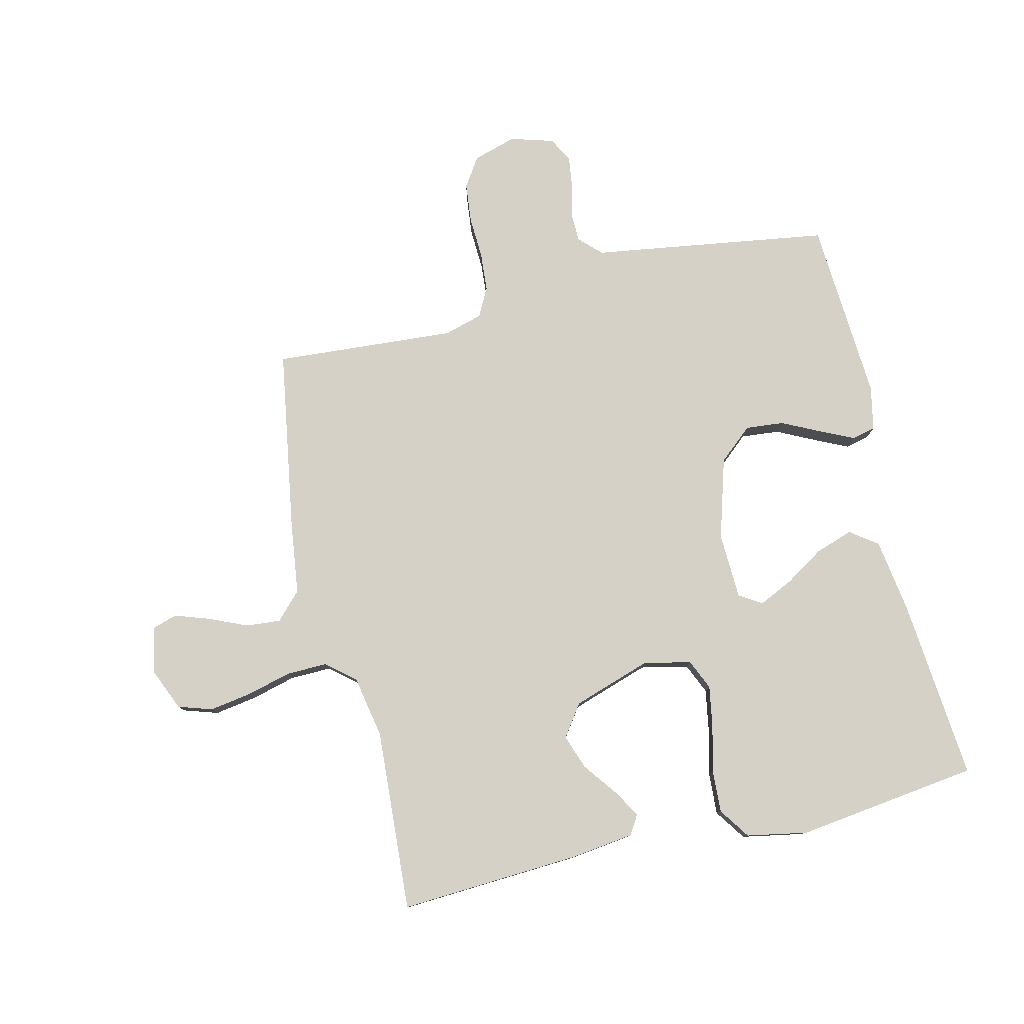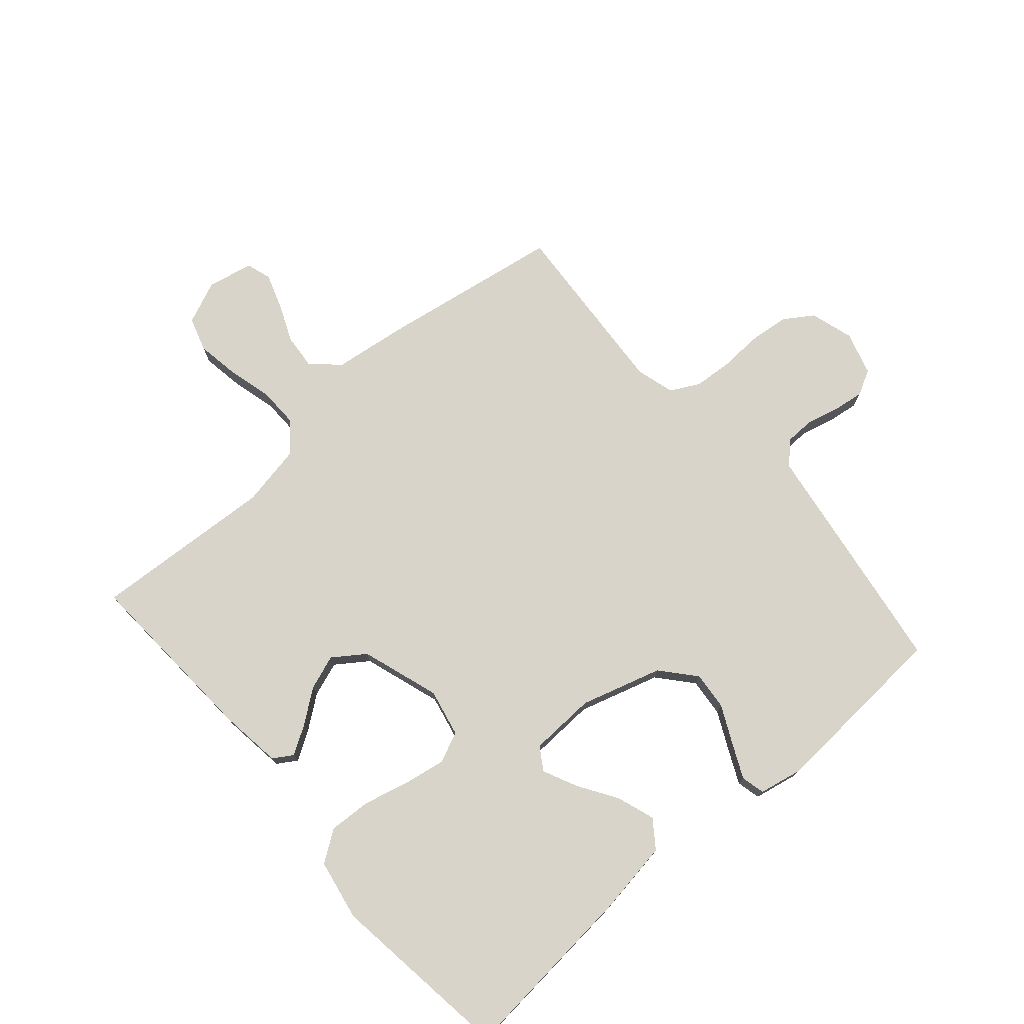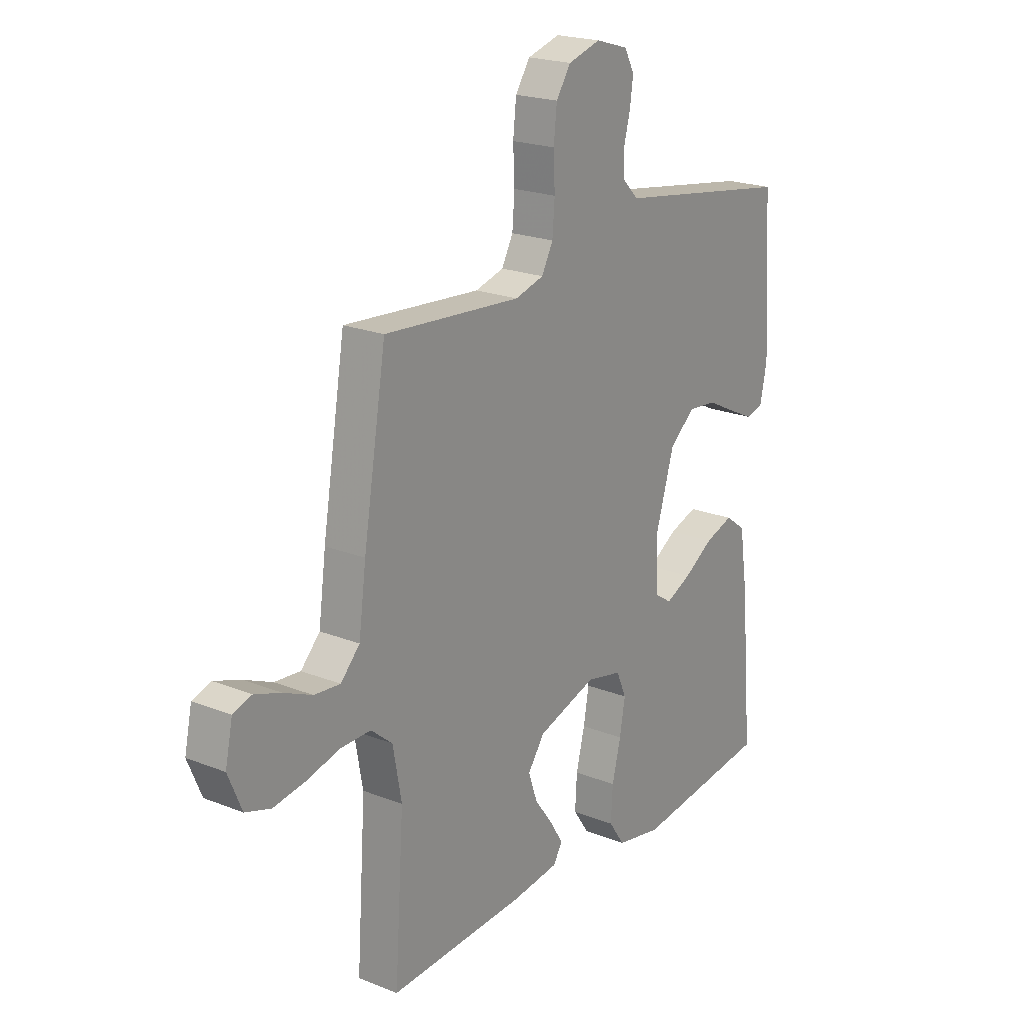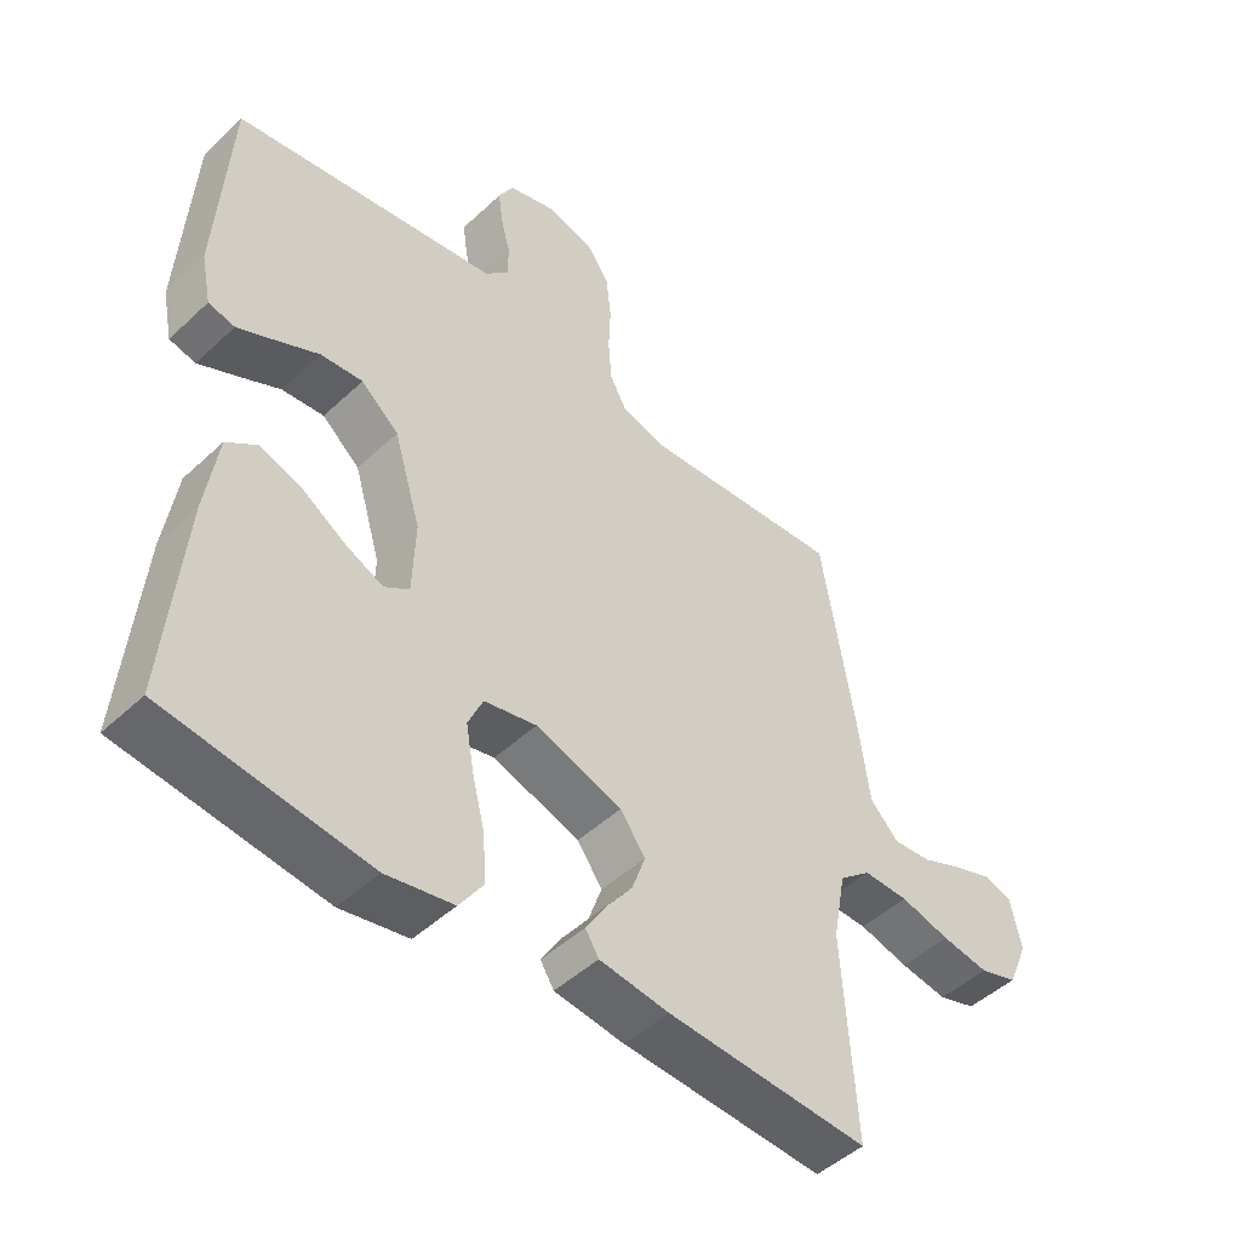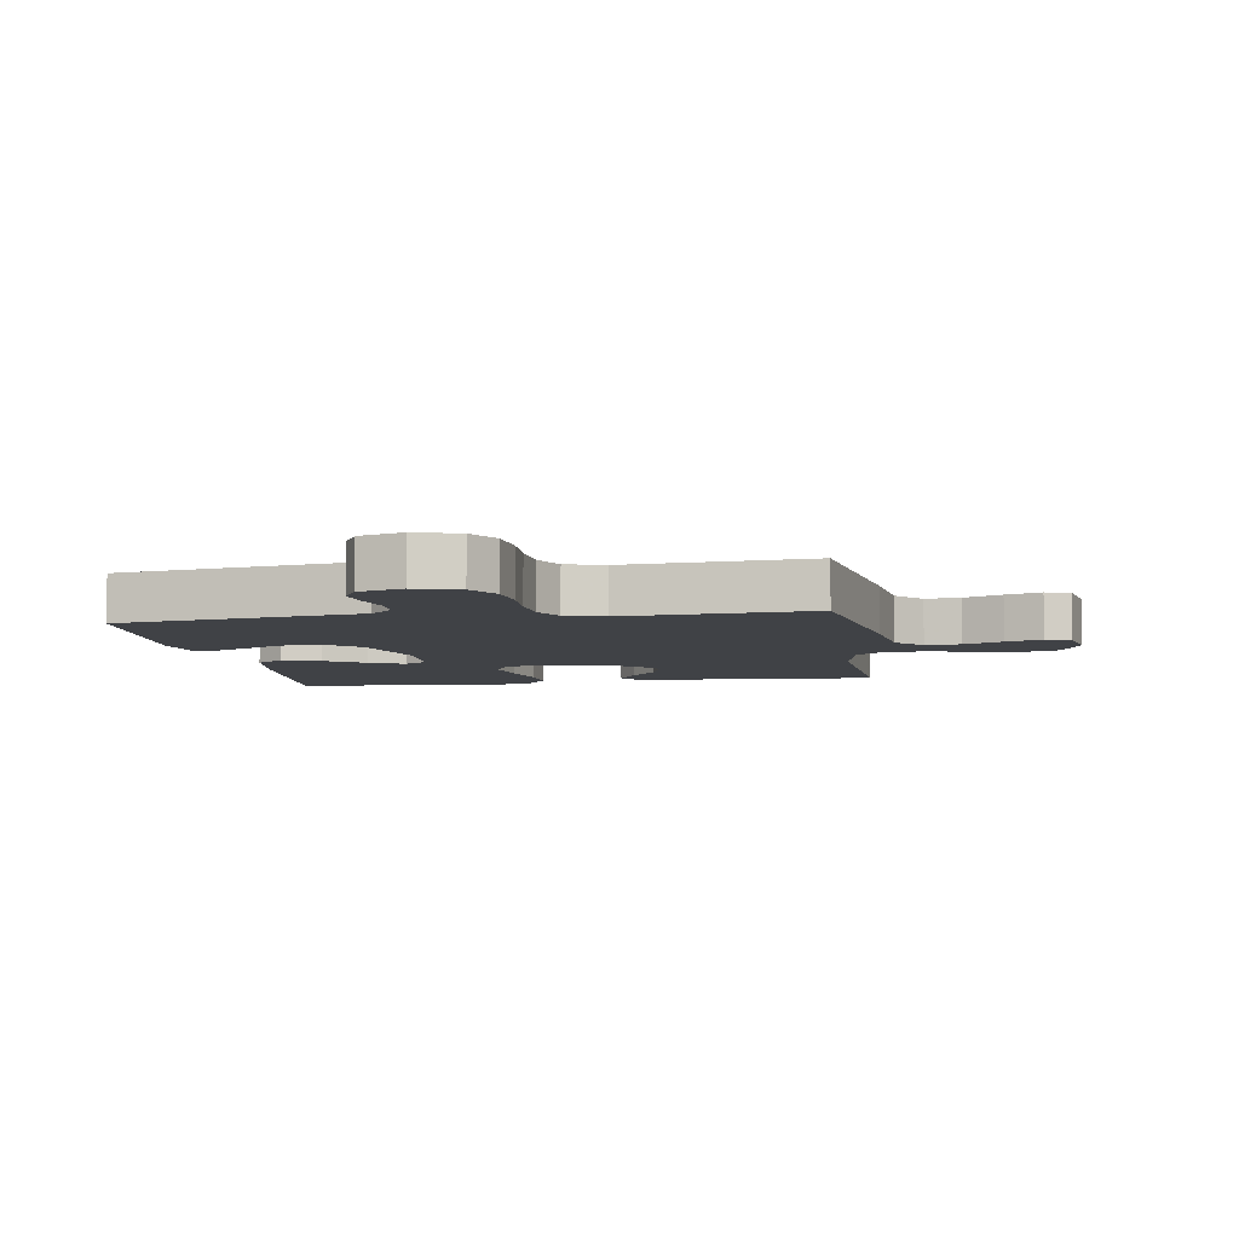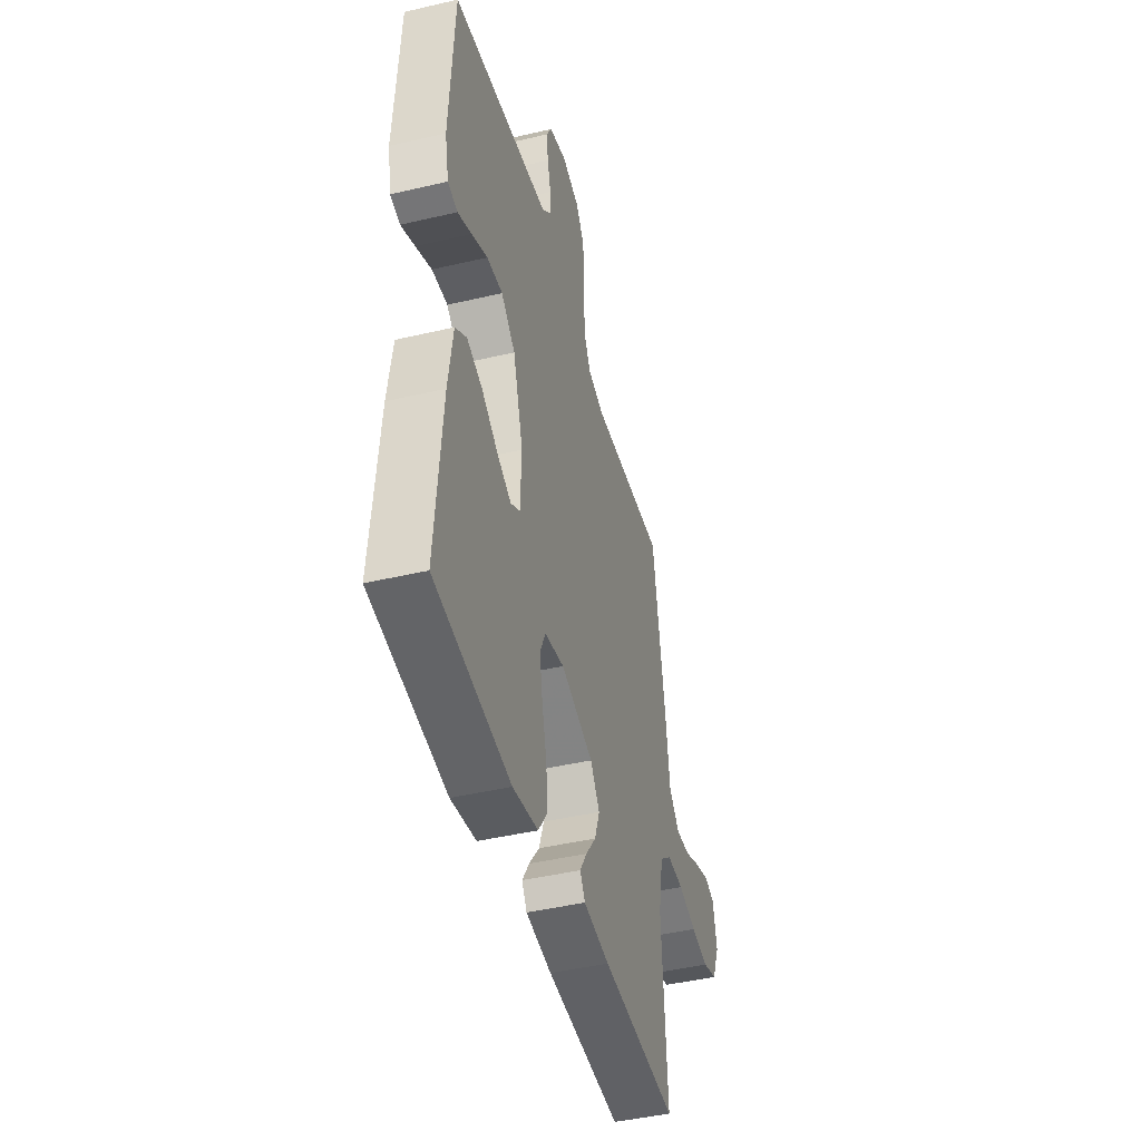
<metadata>
{"format":"obj","ext":"obj","renderer":"f3d","projection":"perspective","resolution":1024,"background":"white","views":[{"elev":79.3,"azim":166.5,"up":"+Y"},{"elev":75.4,"azim":-131.2,"up":"+Y"},{"elev":21.0,"azim":125.5,"up":"+Z"},{"elev":-47.7,"azim":-43.7,"up":"+Z"},{"elev":-6.5,"azim":8.7,"up":"+Y"},{"elev":-44.5,"azim":-74.7,"up":"+Z"}]}
</metadata>
<code>
v -0.5 0.07 -0.5
v -0.474 0.07 -0.2
v -0.456 0.07 -0.078
v -0.411 0.07 -0.045
v -0.349 0.07 -0.066
v -0.284 0.07 -0.107
v -0.228 0.07 -0.133
v -0.191 0.07 -0.109
v -0.187 0.07 0
v -0.227 0.07 0.133
v -0.283 0.07 0.181
v -0.346 0.07 0.175
v -0.409 0.07 0.144
v -0.464 0.07 0.118
v -0.503 0.07 0.127
v -0.518 0.07 0.2
v -0.5 0.07 0.5
v -0.2 0.07 0.546
v -0.108 0.07 0.56
v -0.073 0.07 0.595
v -0.072 0.07 0.644
v -0.086 0.07 0.698
v -0.093 0.07 0.749
v -0.071 0.07 0.79
v 0 0.07 0.811
v 0.071 0.07 0.79
v 0.103 0.07 0.742
v 0.11 0.07 0.677
v 0.107 0.07 0.607
v 0.112 0.07 0.543
v 0.137 0.07 0.496
v 0.2 0.07 0.478
v 0.5 0.07 0.5
v 0.55 0.07 0.2
v 0.566 0.07 0.08
v 0.608 0.07 0.036
v 0.665 0.07 0.041
v 0.727 0.07 0.068
v 0.785 0.07 0.088
v 0.826 0.07 0.075
v 0.842 0.07 0
v 0.812 0.07 -0.071
v 0.756 0.07 -0.089
v 0.686 0.07 -0.078
v 0.613 0.07 -0.059
v 0.546 0.07 -0.058
v 0.499 0.07 -0.097
v 0.48 0.07 -0.2
v 0.5 0.07 -0.5
v 0.2 0.07 -0.484
v 0.097 0.07 -0.471
v 0.077 0.07 -0.439
v 0.105 0.07 -0.393
v 0.146 0.07 -0.338
v 0.166 0.07 -0.281
v 0.129 0.07 -0.229
v 0 0.07 -0.187
v -0.078 0.07 -0.204
v -0.1 0.07 -0.254
v -0.088 0.07 -0.322
v -0.069 0.07 -0.398
v -0.065 0.07 -0.468
v -0.1 0.07 -0.519
v -0.2 0.07 -0.538
v -0.5 0 -0.5
v -0.474 0 -0.2
v -0.456 0 -0.078
v -0.411 0 -0.045
v -0.349 0 -0.066
v -0.284 0 -0.107
v -0.228 0 -0.133
v -0.191 0 -0.109
v -0.187 0 0
v -0.227 0 0.133
v -0.283 0 0.181
v -0.346 0 0.175
v -0.409 0 0.144
v -0.464 0 0.118
v -0.503 0 0.127
v -0.518 0 0.2
v -0.5 0 0.5
v -0.2 0 0.546
v -0.108 0 0.56
v -0.073 0 0.595
v -0.072 0 0.644
v -0.086 0 0.698
v -0.093 0 0.749
v -0.071 0 0.79
v 0 0 0.811
v 0.071 0 0.79
v 0.103 0 0.742
v 0.11 0 0.677
v 0.107 0 0.607
v 0.112 0 0.543
v 0.137 0 0.496
v 0.2 0 0.478
v 0.5 0 0.5
v 0.55 0 0.2
v 0.566 0 0.08
v 0.608 0 0.036
v 0.665 0 0.041
v 0.727 0 0.068
v 0.785 0 0.088
v 0.826 0 0.075
v 0.842 0 0
v 0.812 0 -0.071
v 0.756 0 -0.089
v 0.686 0 -0.078
v 0.613 0 -0.059
v 0.546 0 -0.058
v 0.499 0 -0.097
v 0.48 0 -0.2
v 0.5 0 -0.5
v 0.2 0 -0.484
v 0.097 0 -0.471
v 0.077 0 -0.439
v 0.105 0 -0.393
v 0.146 0 -0.338
v 0.166 0 -0.281
v 0.129 0 -0.229
v 0 0 -0.187
v -0.078 0 -0.204
v -0.1 0 -0.254
v -0.088 0 -0.322
v -0.069 0 -0.398
v -0.065 0 -0.468
v -0.1 0 -0.519
v -0.2 0 -0.538
f 4 5 6
f 3 4 6
f 2 3 6
f 1 2 6
f 64 1 6
f 63 64 6
f 62 63 6
f 61 62 6
f 60 61 6
f 59 60 6 7
f 58 59 7 8
f 57 58 8 9
f 56 57 9 10
f 52 53 54
f 51 52 54
f 50 51 54
f 49 50 54
f 48 49 54
f 47 48 54 55
f 46 47 55 56
f 43 44 45
f 42 43 45
f 41 42 45
f 40 41 45
f 39 40 45
f 38 39 45
f 37 38 45
f 36 37 45 46
f 46 56 10
f 36 46 10
f 35 36 10
f 35 10 11
f 34 35 11
f 33 34 11
f 32 33 11
f 27 28 29
f 26 27 29
f 25 26 29
f 24 25 29
f 23 24 29
f 22 23 29
f 21 22 29
f 20 21 29 30
f 19 20 30 31
f 19 31 32
f 18 19 32
f 17 18 32
f 16 17 32
f 15 16 32
f 14 15 32
f 13 14 32
f 12 13 32
f 11 12 32
f 70 69 68
f 70 68 67
f 70 67 66
f 70 66 65
f 70 65 128
f 70 128 127
f 70 127 126
f 70 126 125
f 70 125 124
f 71 70 124 123
f 72 71 123 122
f 73 72 122 121
f 74 73 121 120
f 118 117 116
f 118 116 115
f 118 115 114
f 118 114 113
f 118 113 112
f 119 118 112 111
f 120 119 111 110
f 109 108 107
f 109 107 106
f 109 106 105
f 109 105 104
f 109 104 103
f 109 103 102
f 109 102 101
f 110 109 101 100
f 74 120 110
f 74 110 100
f 74 100 99
f 75 74 99
f 75 99 98
f 75 98 97
f 75 97 96
f 93 92 91
f 93 91 90
f 93 90 89
f 93 89 88
f 93 88 87
f 93 87 86
f 93 86 85
f 94 93 85 84
f 95 94 84 83
f 96 95 83
f 96 83 82
f 96 82 81
f 96 81 80
f 96 80 79
f 96 79 78
f 96 78 77
f 96 77 76
f 96 76 75
f 1 65 66 2
f 2 66 67 3
f 3 67 68 4
f 4 68 69 5
f 5 69 70 6
f 6 70 71 7
f 7 71 72 8
f 8 72 73 9
f 9 73 74 10
f 10 74 75 11
f 11 75 76 12
f 12 76 77 13
f 13 77 78 14
f 14 78 79 15
f 15 79 80 16
f 16 80 81 17
f 17 81 82 18
f 18 82 83 19
f 19 83 84 20
f 20 84 85 21
f 21 85 86 22
f 22 86 87 23
f 23 87 88 24
f 24 88 89 25
f 25 89 90 26
f 26 90 91 27
f 27 91 92 28
f 28 92 93 29
f 29 93 94 30
f 30 94 95 31
f 31 95 96 32
f 32 96 97 33
f 33 97 98 34
f 34 98 99 35
f 35 99 100 36
f 36 100 101 37
f 37 101 102 38
f 38 102 103 39
f 39 103 104 40
f 40 104 105 41
f 41 105 106 42
f 42 106 107 43
f 43 107 108 44
f 44 108 109 45
f 45 109 110 46
f 46 110 111 47
f 47 111 112 48
f 48 112 113 49
f 49 113 114 50
f 50 114 115 51
f 51 115 116 52
f 52 116 117 53
f 53 117 118 54
f 54 118 119 55
f 55 119 120 56
f 56 120 121 57
f 57 121 122 58
f 58 122 123 59
f 59 123 124 60
f 60 124 125 61
f 61 125 126 62
f 62 126 127 63
f 63 127 128 64
f 64 128 65 1

</code>
